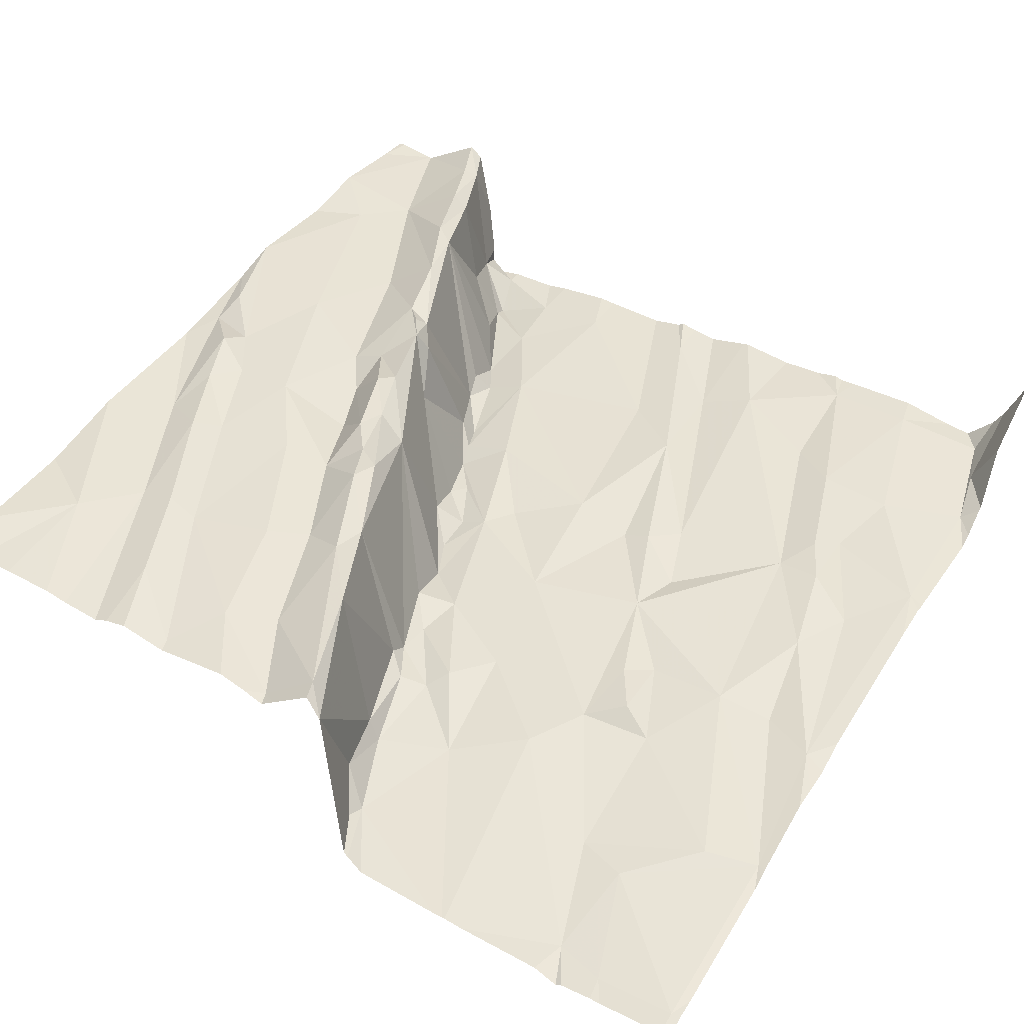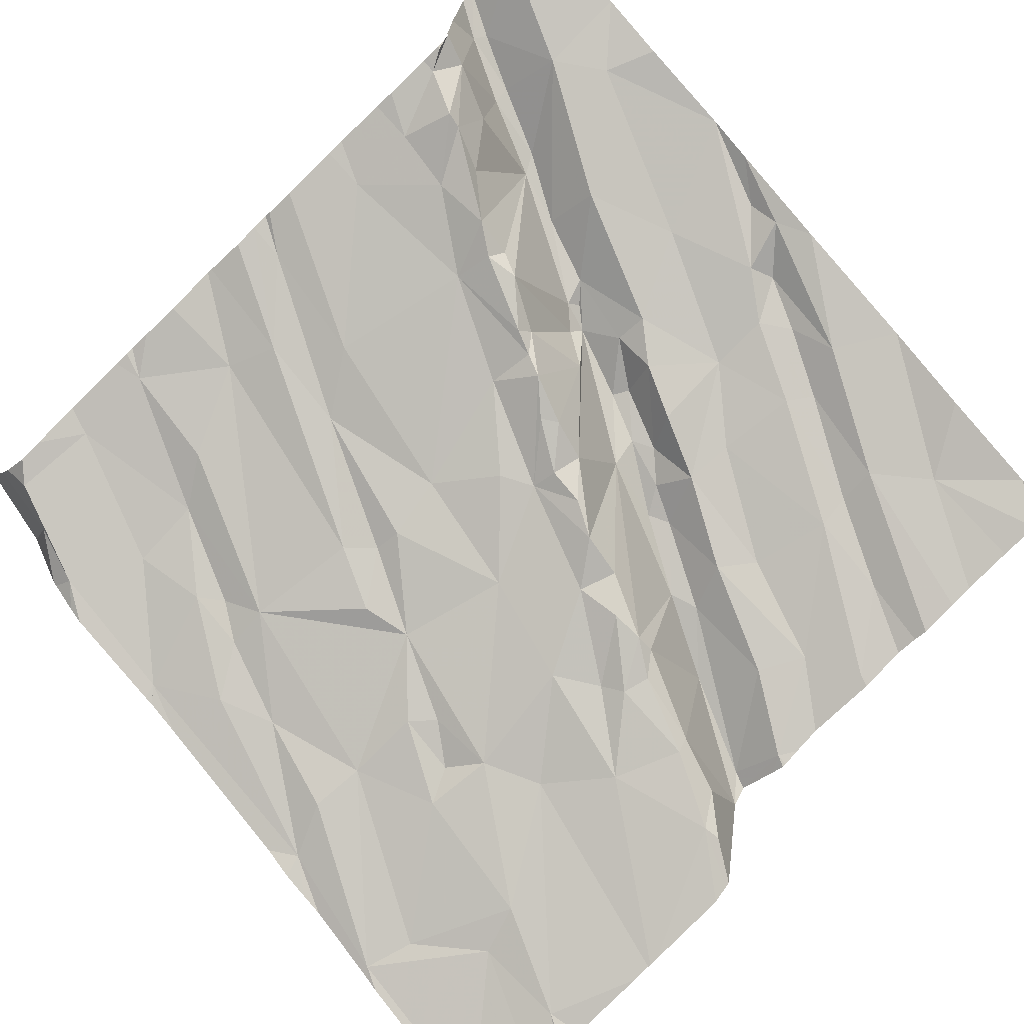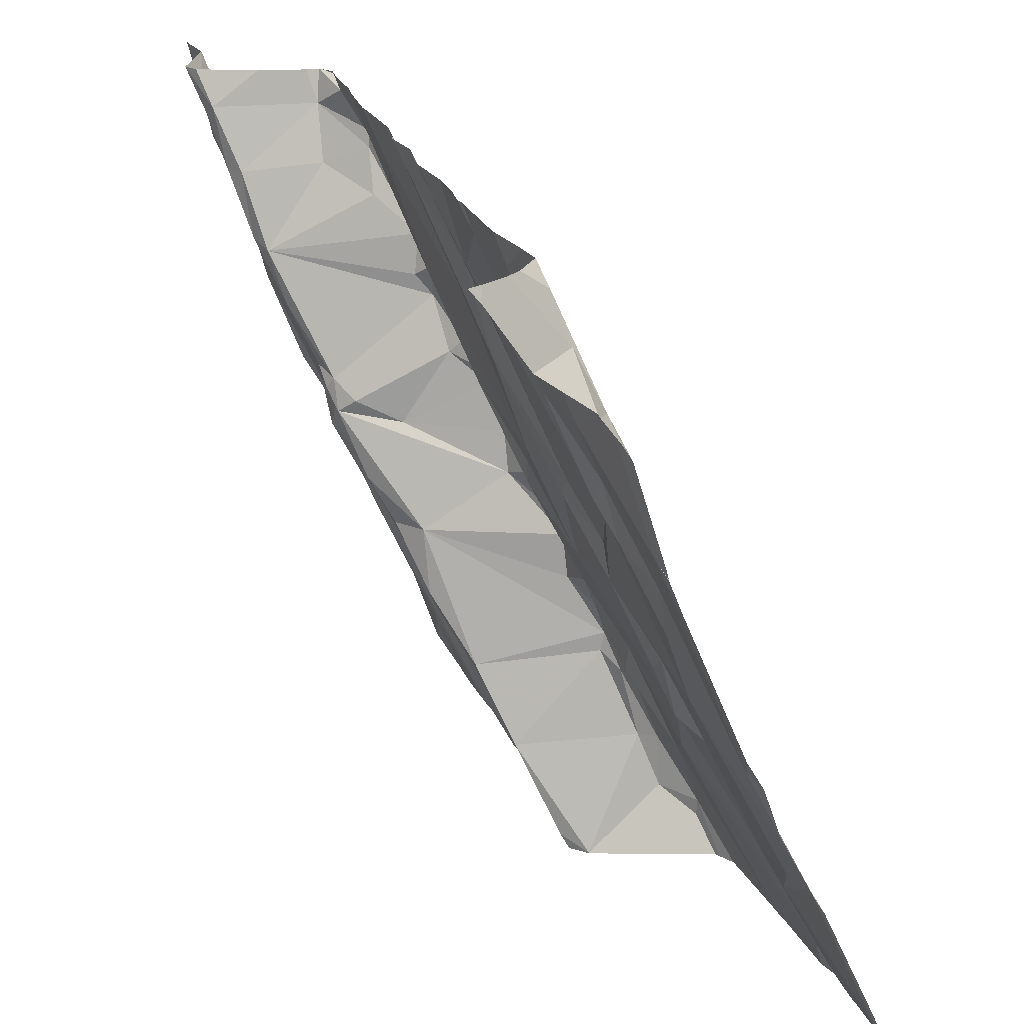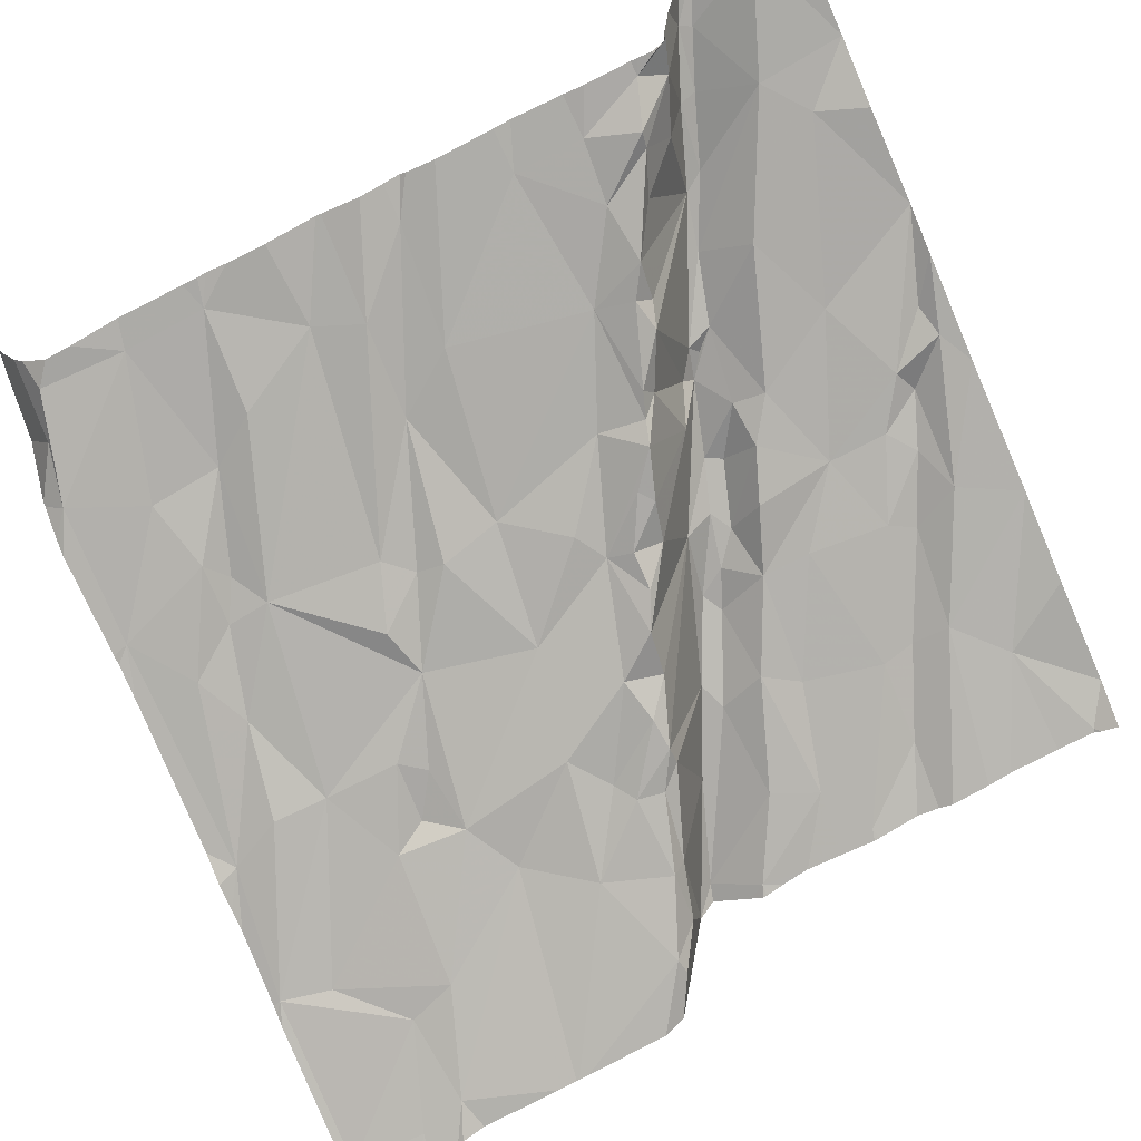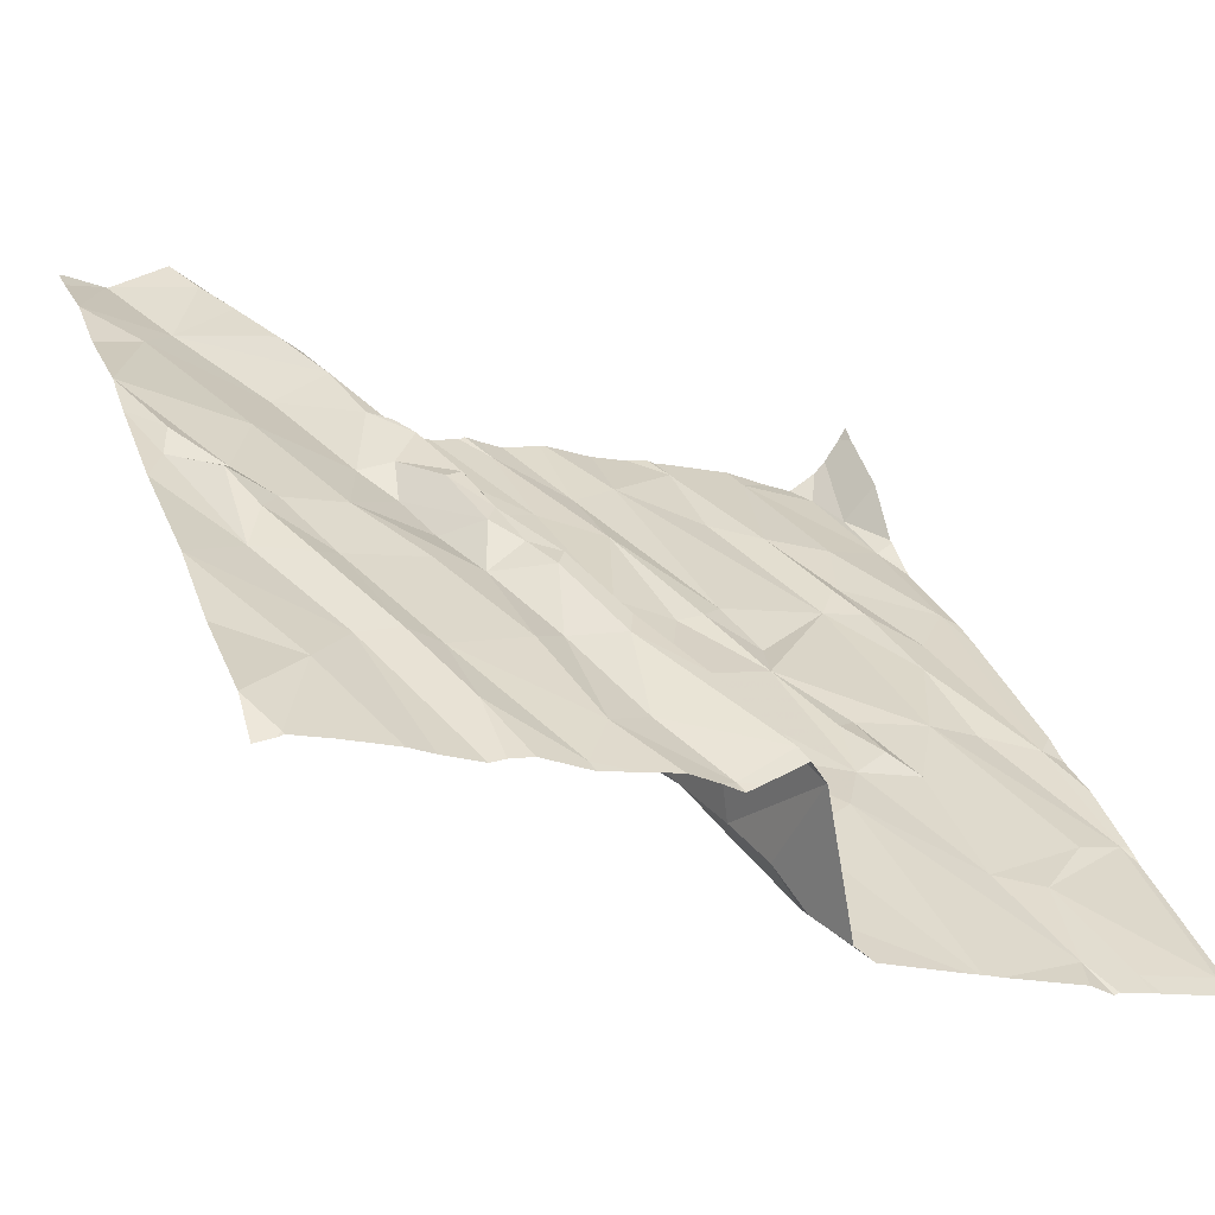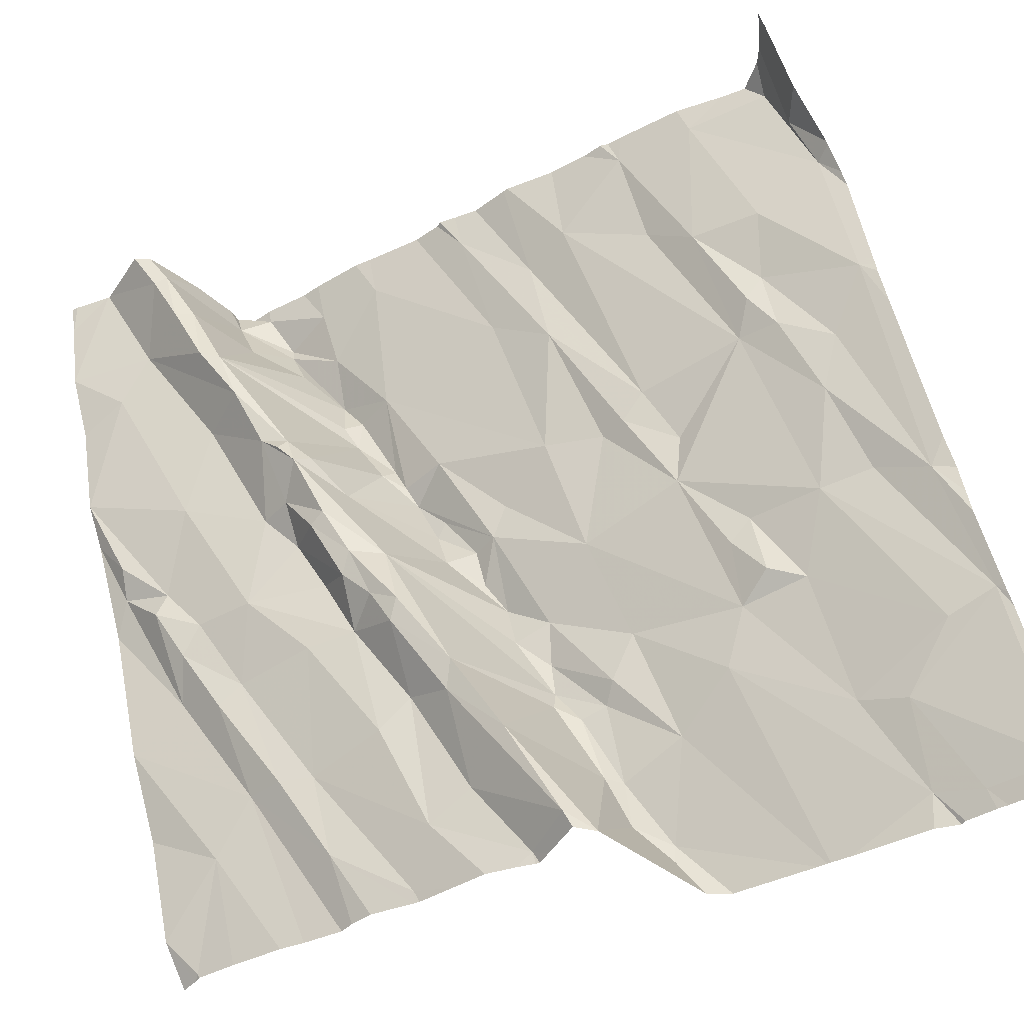
<metadata>
{"format":"obj","ext":"obj","renderer":"f3d","projection":"perspective","resolution":1024,"background":"white","views":[{"elev":20.2,"azim":32.6,"up":"+Z"},{"elev":-67.5,"azim":-136.7,"up":"+Z"},{"elev":24.9,"azim":80.2,"up":"+Y"},{"elev":-56.1,"azim":-155.0,"up":"+Z"},{"elev":9.8,"azim":-20.2,"up":"+Z"},{"elev":-48.3,"azim":39.0,"up":"+Y"}]}
</metadata>
<code>
v -88.18 311.2 507
v -88.16 311.2 507
v -88.03 311.2 507.1
v -88.22 309.3 506.4
v -88.17 311.2 507
v -87.88 311.2 506.7
v -87.91 311.2 506.7
v -88.26 311.2 507.1
v -88.11 309.6 506.5
v -86.28 311.2 506.6
v -87.26 311.2 506.6
v -87.09 311.2 506.6
v -86.59 311.2 506.5
v -86.96 311.2 506.6
v -86.47 311.2 506.5
v -86.32 311.2 506.6
v -86.87 311.2 506.6
v -87.1 311.2 506.6
v -86.35 311.2 506.5
v -87.35 309.4 506.2
v -87.65 309.4 506.3
v -88.28 309.7 506.5
v -88.28 309.9 506.6
v -88.28 309.4 506.4
v -87.82 309.7 506.4
v -87.76 310 506.6
v -87.9 309.7 506.5
v -88 309.7 506.5
v -87.82 309.5 506.4
v -87.95 310 506.6
v -88.13 310 506.6
v -87.51 309.9 506.5
v -87.39 309.8 506.5
v -87.62 309.7 506.4
v -87.54 309.8 506.4
v -87.64 310 506.5
v -87.42 309.7 506.4
v -87.31 309.6 506.4
v -88.01 309.9 506.6
v -86.58 309.4 505.8
v -87.23 309.8 506.1
v -87.29 309.8 506.1
v -87.22 309.5 506
v -87.18 309.3 506.2
v -87.26 309.6 506.1
v -87.34 309.8 506.1
v -86.41 311.2 506.5
v -87.2 311.2 506.6
v -87.17 309.5 505.9
v -87.17 309.4 505.9
v -86.91 309.8 506
v -86.66 309.6 505.9
v -86.55 309.6 505.9
v -86.46 309.4 505.7
v -86.28 309.4 505.7
v -86.28 309.8 505.9
v -86.4 309.7 505.9
v -87.94 309.3 506.3
v -88.28 309.3 506.4
v -87.85 309.3 506.3
v -86.55 309.3 505.7
v -86.31 310.1 506
v -86.6 309.3 505.7
v -87.07 309.7 506
v -86.84 309.9 506.1
v -87.23 309.6 506
v -87.22 309.4 506.3
v -87.11 310 506.1
v -87.18 309.9 506.1
v -87.34 309.9 506.1
v -87.56 309.5 506.3
v -87.45 309.5 506.3
v -88.28 310.6 506.9
v -88.28 310.5 506.8
v -88.28 310.2 506.7
v -87.81 310.4 506.7
v -88.01 310.5 506.8
v -88.08 310.1 506.7
v -87.88 310.1 506.7
v -88.03 310.1 506.7
v -88.1 310.3 506.7
v -88.13 310.2 506.7
v -88.21 310.4 506.8
v -87.74 310.5 506.8
v -88.23 310.3 506.8
v -87.74 310.3 506.6
v -87.48 310 506.6
v -87.51 310.1 506.6
v -87.55 310 506.6
v -87.57 310.1 506.6
v -87.62 310.4 506.6
v -87.64 310.5 506.7
v -87.68 310.7 506.5
v -87.68 310.5 506.8
v -87.66 310.4 506.8
v -87.7 310.5 506.8
v -87.61 310.3 506.7
v -87.73 310.4 506.7
v -87.65 310.2 506.7
v -87.78 310.7 506.9
v -87.57 310.5 506.4
v -87.62 310.6 506.5
v -87.5 310.3 506.3
v -87.53 310.4 506.4
v -87.58 310.6 506.4
v -87.7 310.1 506.6
v -87.6 310.1 506.6
v -87.92 310.7 506.8
v -87.64 309.3 506.3
v -86.53 309.3 505.7
v -86.29 310.6 506.2
v -87.65 309.3 506.3
v -86.47 310.3 506.2
v -86.41 310.5 506.2
v -86.97 310.5 506.3
v -86.9 310.5 506.3
v -86.75 310.1 506.1
v -86.89 310.3 506.2
v -86.57 310.1 506.1
v -87.3 310.1 506.2
v -87.15 310.2 506.2
v -87.39 310 506.2
v -87.41 310.1 506.2
v -87.38 310.3 506.3
v -87.35 309.3 506.2
v -86.67 309.9 506
v -86.44 310.1 506.1
v -86.74 310 506.1
v -87.33 310 506.1
v -86.81 310.1 506.1
v -87.34 309.3 506.2
v -86.63 310.6 506.3
v -86.52 310.5 506.3
v -87.04 310.5 506.3
v -87.33 310.4 506.3
v -87.18 310.5 506.4
v -86.85 310.4 506.2
v -87.44 310.2 506.3
v -87.44 310.3 506.3
v -87.47 310.6 506.4
v -87.5 310.4 506.4
v -87.09 310.8 506.5
v -88.07 311 506.9
v -88.28 311 507
v -88.16 310.9 506.9
v -88.28 310.8 506.9
v -86.48 310.9 506.4
v -86.65 310.9 506.4
v -86.57 311.2 506.5
v -86.97 311 506.5
v -86.77 310.9 506.4
v -87.1 311 506.5
v -87.86 310.8 506.9
v -87.83 311.1 506.6
v -87.7 311.1 506.7
v -87.6 310.6 506.4
v -88.22 309.3 506.4
v -88.13 309.3 506.4
v -86.31 310.9 506.4
v -88 309.3 506.3
v -86.34 311.1 506.4
v -86.37 311.2 506.5
v -86.78 311.2 506.5
v -87.25 311.2 506.6
v -87.23 310.9 506.5
v -87.57 310.8 506.5
v -87.67 310.8 506.5
v -87.71 310.9 506.5
v -87.53 311.1 506.6
v -87.69 311 506.6
v -87.81 310.8 506.9
v -88.02 311.2 507.1
v -87.97 311.1 507
v -87.95 311.2 507
v -87.92 311 507
v -88.28 311.2 507.1
v -87.88 311 507
v -87.92 311.2 506.8
v -87.77 311 506.6
v -87.86 311 506.8
v -87.7 310.8 506.6
v -87.82 311.1 506.6
v -87.86 311.2 506.7
v -86.53 310.7 506.3
v -88.22 309.3 506.4
v -88.24 309.3 506.4
v -86.57 310.6 506.3
v -87.91 311.2 506.7
v -88.17 311.2 507
v -86.26 309.4 505.7
v -86.26 309.8 505.9
v -86.26 309.9 506
v -86.26 309.4 505.7
v -86.26 309.7 505.8
v -86.26 309.8 505.9
v -86.26 310 506
v -86.26 310.6 506.2
v -86.26 310.6 506.2
v -86.26 310.6 506.2
v -86.26 310.1 506
v -86.26 310.1 506
v -86.26 310.5 506.2
v -86.26 311.1 506.5
v -86.26 311.2 506.6
v -86.26 311 506.4
v -86.26 311 506.4
v -86.26 310.9 506.3
v -86.26 310.9 506.3
v -86.26 310.6 506.2
v -86.26 311.2 506.6
v -87.11 309.3 505.9
v -87.12 309.3 505.9
v -86.87 309.3 505.8
v -87.07 309.3 505.8
v -86.8 309.3 505.8
v -86.84 309.3 505.8
v -86.46 309.3 505.7
v -86.43 309.3 505.7
v -86.28 309.3 505.7
v -86.85 309.3 505.8
v -87.18 309.3 506.2
v -87.18 309.3 506.2
v -87.18 309.3 506.2
v -87.76 309.3 506.3
v -87.81 309.3 506.3
v -87.55 309.3 506.2
v -87.46 309.3 506.2
v -87.21 309.3 506.2
v -87.31 309.3 506.2
v -87.4 309.3 506.2
v -86.28 309.3 505.7
v -86.26 309.3 505.7
v -86.81 311.2 506.6
v -87.53 311.2 506.7
v -87.57 311.2 506.7
v -87.31 311.2 506.6
v -87.38 311.2 506.7
v -87.7 311.2 506.7
v -87.3 311.2 506.7
v -86.76 311.2 506.6
v -86.79 311.2 506.6
v -87.75 311.2 506.7
v -87.99 311.2 507.1
v -87.96 311.2 506.9
v -88.02 311.2 507.1
v -88.02 311.2 507.1
v -88.02 311.2 507.1
v -87.94 311.2 506.8
v -87.86 311.2 506.7
v -87.94 311.2 506.7
v -87.94 311.2 506.8
v -87.94 311.2 506.8
v -88.28 311.2 507.1
v -86.3 311.2 506.6
v -86.26 311.2 506.6
v -86.26 311.2 506.6
v -86.26 311.2 506.6
f 240 163 13
f 239 164 11
f 238 155 235
f 23 22 9
f 25 34 26
f 9 22 24
f 28 29 27
f 27 25 30
f 28 23 9
f 31 23 28
f 34 35 36
f 33 37 38
f 28 27 39
f 35 37 32
f 25 27 29
f 33 32 37
f 237 165 236
f 44 43 45
f 33 38 46
f 186 24 59
f 236 164 239
f 28 9 160
f 24 4 9
f 211 50 212
f 215 51 216
f 52 51 40
f 53 54 55
f 53 55 56
f 53 52 40
f 54 40 110
f 55 54 218
f 235 169 234
f 56 57 53
f 57 52 53
f 234 169 165
f 62 56 191
f 54 53 40
f 56 55 193
f 233 163 241
f 64 49 213
f 50 43 44
f 49 66 43
f 64 41 66
f 64 66 49
f 43 50 49
f 44 38 67
f 212 44 222
f 52 65 51
f 68 69 64
f 66 45 43
f 64 51 68
f 70 46 42
f 42 41 70
f 29 21 25
f 41 42 66
f 25 21 71
f 71 34 25
f 64 69 41
f 67 38 37
f 72 67 37
f 35 34 71
f 112 29 224
f 35 71 72
f 37 35 72
f 45 46 38
f 67 72 20
f 20 72 71
f 29 28 60
f 45 66 42
f 47 162 19
f 71 21 226
f 223 67 228
f 228 20 229
f 9 4 157
f 213 49 214
f 15 149 162
f 212 50 44
f 216 64 220
f 46 70 33
f 42 46 45
f 20 71 227
f 38 44 45
f 13 149 15
f 39 31 28
f 30 39 27
f 39 30 78
f 30 26 79
f 39 78 31
f 23 31 75
f 79 80 30
f 80 81 82
f 81 80 79
f 81 73 83
f 84 108 76
f 74 75 85
f 81 85 82
f 80 78 30
f 77 79 76
f 79 86 76
f 78 80 82
f 33 88 87
f 32 87 89
f 32 33 87
f 89 87 90
f 92 93 94
f 95 94 96
f 97 95 98
f 95 84 98
f 95 91 92
f 99 97 98
f 84 76 98
f 100 84 94
f 95 92 94
f 91 101 102
f 91 95 103
f 103 104 91
f 104 101 91
f 92 91 102
f 36 26 34
f 107 106 36
f 36 89 107
f 95 96 84
f 26 30 25
f 32 36 35
f 107 99 86
f 86 106 107
f 107 90 99
f 107 89 90
f 76 86 98
f 86 99 98
f 26 36 79
f 106 79 36
f 89 36 32
f 86 79 106
f 73 74 83
f 77 73 81
f 31 82 85
f 77 81 79
f 96 94 84
f 85 75 31
f 81 83 85
f 85 83 74
f 31 78 82
f 95 88 103
f 88 95 97
f 90 88 97
f 97 99 90
f 87 88 90
f 19 162 16
f 113 62 114
f 118 117 119
f 120 68 121
f 123 122 120
f 121 124 120
f 211 49 50
f 52 57 126
f 62 127 56
f 128 65 126
f 52 126 65
f 57 56 119
f 41 69 129
f 120 129 69
f 129 70 41
f 130 65 128
f 51 65 68
f 119 127 113
f 127 119 56
f 58 28 160
f 119 117 126
f 113 127 62
f 119 113 132
f 119 126 57
f 6 183 249
f 111 114 62
f 113 133 132
f 133 113 114
f 118 115 134
f 135 121 136
f 140 135 136
f 137 118 132
f 119 132 118
f 130 117 118
f 118 134 121
f 117 130 128
f 128 126 117
f 68 65 121
f 65 130 118
f 111 62 201
f 121 65 118
f 123 120 124
f 116 115 137
f 88 33 70
f 70 122 88
f 103 88 123
f 70 129 122
f 124 138 123
f 124 139 138
f 68 120 69
f 134 136 121
f 103 138 139
f 140 124 135
f 118 137 115
f 123 138 103
f 124 141 139
f 104 139 141
f 101 141 124
f 124 140 101
f 104 103 139
f 129 120 122
f 132 116 137
f 134 115 142
f 124 121 135
f 104 141 101
f 88 122 123
f 144 143 189
f 144 145 143
f 146 145 144
f 148 147 149
f 132 151 150
f 116 150 152
f 100 153 143
f 92 102 93
f 101 105 102
f 140 105 101
f 77 76 108
f 147 159 149
f 16 203 254
f 163 150 151
f 18 150 12
f 116 132 150
f 148 163 151
f 142 165 136
f 163 148 149
f 166 105 140
f 142 116 152
f 166 136 165
f 167 166 168
f 105 156 102
f 156 105 166
f 170 169 155
f 165 169 166
f 93 171 94
f 140 136 166
f 11 152 48
f 150 163 17
f 173 172 3
f 166 170 168
f 174 173 175
f 143 175 173
f 176 144 5
f 175 177 174
f 189 173 2
f 153 171 177
f 177 175 153
f 171 153 100
f 108 100 143
f 171 179 180
f 153 175 143
f 84 100 108
f 100 94 171
f 93 181 171
f 167 181 93
f 166 167 156
f 93 156 167
f 168 170 182
f 154 182 170
f 155 154 170
f 180 179 182
f 154 178 182
f 180 178 177
f 178 180 182
f 155 183 154
f 174 177 178
f 145 146 73
f 181 168 171
f 182 179 168
f 73 77 145
f 143 145 108
f 77 108 145
f 162 149 159
f 152 164 142
f 156 93 102
f 170 166 169
f 168 181 167
f 161 162 159
f 165 142 164
f 154 183 178
f 180 177 171
f 168 179 171
f 205 159 206
f 114 184 133
f 111 184 114
f 60 28 58
f 63 40 215
f 207 111 209
f 132 133 187
f 184 111 147
f 184 147 148
f 132 187 148
f 116 142 115
f 136 134 142
f 148 187 184
f 147 111 159
f 148 151 132
f 184 187 133
f 7 183 6
f 162 161 16
f 15 162 47
f 7 188 183
f 165 164 236
f 155 169 235
f 234 165 237
f 163 149 13
f 172 173 174
f 244 178 248
f 183 188 250
f 178 183 251
f 183 155 242
f 172 174 243
f 61 40 63
f 190 55 231
f 8 176 1
f 191 56 195
f 192 62 191
f 110 40 61
f 193 55 190
f 194 56 193
f 109 21 112
f 195 56 194
f 112 21 29
f 196 62 192
f 1 176 5
f 125 20 230
f 197 111 199
f 198 111 197
f 2 173 3
f 199 111 202
f 200 62 196
f 131 20 125
f 201 62 200
f 158 9 157
f 3 172 247
f 202 111 201
f 203 161 205
f 203 204 10
f 160 9 158
f 186 4 24
f 205 161 159
f 206 159 208
f 185 4 186
f 207 159 111
f 208 159 207
f 14 150 17
f 209 111 198
f 17 163 233
f 157 4 185
f 10 210 255
f 214 49 211
f 215 40 51
f 48 152 18
f 216 51 64
f 217 54 110
f 218 54 217
f 219 55 218
f 11 164 152
f 220 64 213
f 12 150 14
f 221 44 223
f 222 44 221
f 18 152 150
f 223 44 67
f 10 204 210
f 224 29 225
f 225 29 60
f 226 21 109
f 227 71 226
f 16 161 203
f 228 67 20
f 5 144 189
f 229 20 131
f 189 143 173
f 230 20 227
f 231 55 219
f 232 190 231
f 241 163 240
f 242 155 238
f 243 174 244
f 244 174 178
f 245 172 246
f 246 172 243
f 247 172 245
f 248 178 252
f 249 183 242
f 250 188 7
f 251 183 250
f 252 178 251
f 253 176 8
f 254 203 10
f 255 210 256
f 256 210 257

</code>
